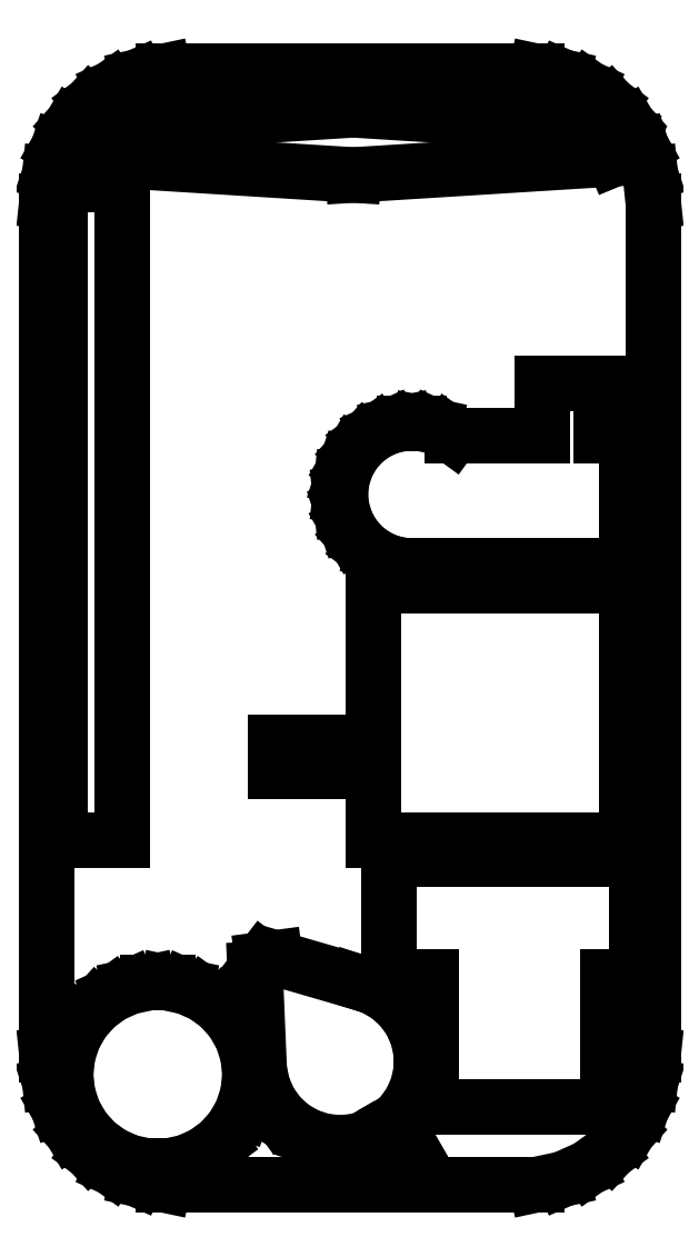
<metadata>
{"format":"dxf","ext":"dxf","renderer":"ezdxf+matplotlib","layout":"modelspace","background":"white","min_lineweight":24,"dpi":150}
</metadata>
<code>
0
SECTION
2
ENTITIES
0
LINE
8
0
10
59.18
20
-19.02
11
63
21
-17.32
0
LINE
8
0
10
63
20
-17.32
11
66.38
21
-14.86
0
LINE
8
0
10
66.38
20
-14.86
11
69.18
21
-11.76
0
LINE
8
0
10
69.18
20
-11.76
11
71.27
21
-8.135
0
LINE
8
0
10
71.27
20
-8.135
11
72.56
21
-4.158
0
LINE
8
0
10
72.56
20
-4.158
11
73
21
0
0
LINE
8
0
10
73
20
0
11
73
21
131
0
LINE
8
0
10
73
20
131
11
72.56
21
135.2
0
LINE
8
0
10
72.56
20
135.2
11
71.27
21
139.1
0
LINE
8
0
10
71.27
20
139.1
11
69.18
21
142.8
0
LINE
8
0
10
69.18
20
142.8
11
66.38
21
145.9
0
LINE
8
0
10
66.38
20
145.9
11
63
21
148.3
0
LINE
8
0
10
63
20
148.3
11
59.18
21
150
0
LINE
8
0
10
59.18
20
150
11
55.09
21
150.9
0
LINE
8
0
10
55.09
20
150.9
11
-2.091
21
150.9
0
LINE
8
0
10
-2.091
20
150.9
11
-6.18
21
150
0
LINE
8
0
10
-6.18
20
150
11
-10
21
148.3
0
LINE
8
0
10
-10
20
148.3
11
-13.38
21
145.9
0
LINE
8
0
10
-13.38
20
145.9
11
-16.18
21
142.8
0
LINE
8
0
10
-16.18
20
142.8
11
-18.27
21
139.1
0
LINE
8
0
10
-18.27
20
139.1
11
-19.56
21
135.2
0
LINE
8
0
10
-19.56
20
135.2
11
-20
21
131
0
LINE
8
0
10
-20
20
131
11
-20
21
0
0
LINE
8
0
10
-20
20
0
11
-19.56
21
-4.158
0
LINE
8
0
10
-19.56
20
-4.158
11
-18.27
21
-8.135
0
LINE
8
0
10
-18.27
20
-8.135
11
-16.18
21
-11.76
0
LINE
8
0
10
-16.18
20
-11.76
11
-13.38
21
-14.86
0
LINE
8
0
10
-13.38
20
-14.86
11
-10
21
-17.32
0
LINE
8
0
10
-10
20
-17.32
11
-6.18
21
-19.02
0
LINE
8
0
10
-6.18
20
-19.02
11
-2.091
21
-19.89
0
LINE
8
0
10
-2.091
20
-19.89
11
55.09
21
-19.89
0
LINE
8
0
10
55.09
20
-19.89
11
59.18
21
-19.02
0
LINE
8
0
10
-13
20
137.5
11
-14.77
21
138.2
0
LINE
8
0
10
-14.77
20
138.2
11
-15.5
21
140
0
LINE
8
0
10
-15.5
20
140
11
-14.77
21
141.8
0
LINE
8
0
10
-14.77
20
141.8
11
-13
21
142.5
0
LINE
8
0
10
-13
20
142.5
11
27
21
145
0
LINE
8
0
10
27
20
145
11
67
21
142.5
0
LINE
8
0
10
67
20
142.5
11
68.77
21
141.8
0
LINE
8
0
10
68.77
20
141.8
11
69.5
21
140
0
LINE
8
0
10
69.5
20
140
11
68.77
21
138.2
0
LINE
8
0
10
68.77
20
138.2
11
67
21
137.5
0
LINE
8
0
10
67
20
137.5
11
27
21
135
0
LINE
8
0
10
27
20
135
11
-13
21
137.5
0
LINE
8
0
10
-18
20
33
11
-18
21
133.5
0
LINE
8
0
10
-18
20
133.5
11
-8.5
21
133.5
0
LINE
8
0
10
-8.5
20
133.5
11
-8.5
21
33
0
LINE
8
0
10
-8.5
20
33
11
-18
21
33
0
LINE
8
0
10
65
20
103
11
65
21
95
0
LINE
8
0
10
65
20
95
11
69
21
95
0
LINE
8
0
10
69
20
95
11
69
21
75
0
LINE
8
0
10
69
20
75
11
36
21
75
0
LINE
8
0
10
36
20
75
11
36
21
75.06
0
LINE
8
0
10
36
20
75.06
11
34.85
21
75.06
0
LINE
8
0
10
34.85
20
75.06
11
32.6
21
75.54
0
LINE
8
0
10
32.6
20
75.54
11
30.5
21
76.47
0
LINE
8
0
10
30.5
20
76.47
11
28.64
21
77.83
0
LINE
8
0
10
28.64
20
77.83
11
27.1
21
79.53
0
LINE
8
0
10
27.1
20
79.53
11
25.95
21
81.53
0
LINE
8
0
10
25.95
20
81.53
11
25.24
21
83.71
0
LINE
8
0
10
25.24
20
83.71
11
25
21
86
0
LINE
8
0
10
25
20
86
11
25.24
21
88.29
0
LINE
8
0
10
25.24
20
88.29
11
25.95
21
90.47
0
LINE
8
0
10
25.95
20
90.47
11
27.1
21
92.47
0
LINE
8
0
10
27.1
20
92.47
11
28.64
21
94.17
0
LINE
8
0
10
28.64
20
94.17
11
30.5
21
95.53
0
LINE
8
0
10
30.5
20
95.53
11
32.6
21
96.46
0
LINE
8
0
10
32.6
20
96.46
11
34.85
21
96.94
0
LINE
8
0
10
34.85
20
96.94
11
37.15
21
96.94
0
LINE
8
0
10
37.15
20
96.94
11
39.4
21
96.46
0
LINE
8
0
10
39.4
20
96.46
11
41.5
21
95.53
0
LINE
8
0
10
41.5
20
95.53
11
42.22
21
95
0
LINE
8
0
10
42.22
20
95
11
56
21
95
0
LINE
8
0
10
56
20
95
11
56
21
103
0
LINE
8
0
10
56
20
103
11
65
21
103
0
LINE
8
0
10
30
20
33
11
30
21
43.5
0
LINE
8
0
10
30
20
43.5
11
15
21
43.5
0
LINE
8
0
10
15
20
43.5
11
15
21
48
0
LINE
8
0
10
15
20
48
11
30
21
48
0
LINE
8
0
10
30
20
48
11
30
21
72
0
LINE
8
0
10
30
20
72
11
69
21
72
0
LINE
8
0
10
69
20
72
11
69
21
33
0
LINE
8
0
10
69
20
33
11
30
21
33
0
LINE
8
0
10
39
20
-8
11
39
21
12
0
LINE
8
0
10
39
20
12
11
32.5
21
12
0
LINE
8
0
10
32.5
20
12
11
32.5
21
30
0
LINE
8
0
10
32.5
20
30
11
70.5
21
30
0
LINE
8
0
10
70.5
20
30
11
70.5
21
12
0
LINE
8
0
10
70.5
20
12
11
66
21
12
0
LINE
8
0
10
66
20
12
11
66
21
-8
0
LINE
8
0
10
66
20
-8
11
39
21
-8
0
LINE
8
0
10
28.68
20
-12.88
11
27.6
21
-13.23
0
LINE
8
0
10
27.6
20
-13.23
11
25
21
-13.5
0
LINE
8
0
10
25
20
-13.5
11
22.4
21
-13.23
0
LINE
8
0
10
22.4
20
-13.23
11
19.92
21
-12.42
0
LINE
8
0
10
19.92
20
-12.42
11
17.65
21
-11.11
0
LINE
8
0
10
17.65
20
-11.11
11
15.71
21
-9.364
0
LINE
8
0
10
15.71
20
-9.364
11
14.17
21
-7.25
0
LINE
8
0
10
14.17
20
-7.25
11
13.11
21
-4.863
0
LINE
8
0
10
13.11
20
-4.863
11
12.57
21
-2.307
0
LINE
8
0
10
12.57
20
-2.307
11
11.92
21
13.12
0
LINE
8
0
10
11.92
20
13.12
11
13.08
21
14.64
0
LINE
8
0
10
13.08
20
14.64
11
14.98
21
14.89
0
LINE
8
0
10
14.98
20
14.89
11
27.6
21
11.23
0
LINE
8
0
10
27.6
20
11.23
11
30.08
21
10.42
0
LINE
8
0
10
30.08
20
10.42
11
32.35
21
9.113
0
LINE
8
0
10
32.35
20
9.113
11
34.29
21
7.364
0
LINE
8
0
10
34.29
20
7.364
11
35.83
21
5.25
0
LINE
8
0
10
35.83
20
5.25
11
36.89
21
2.863
0
LINE
8
0
10
36.89
20
2.863
11
37.43
21
0.3066
0
LINE
8
0
10
37.43
20
0.3066
11
37.43
21
-2.307
0
LINE
8
0
10
37.43
20
-2.307
11
36.89
21
-4.863
0
LINE
8
0
10
36.89
20
-4.863
11
35.83
21
-7.25
0
LINE
8
0
10
35.83
20
-7.25
11
34.29
21
-9.364
0
LINE
8
0
10
34.29
20
-9.364
11
33.44
21
-10.13
0
LINE
8
0
10
33.44
20
-10.13
11
36.13
21
-14.78
0
LINE
8
0
10
36.13
20
-14.78
11
31.37
21
-17.53
0
LINE
8
0
10
31.37
20
-17.53
11
28.68
21
-12.88
0
LINE
8
0
10
-4.479
20
-17.07
11
-7.373
21
-16.46
0
LINE
8
0
10
-7.373
20
-16.46
11
-10.07
21
-15.25
0
LINE
8
0
10
-10.07
20
-15.25
11
-12.47
21
-13.52
0
LINE
8
0
10
-12.47
20
-13.52
11
-14.45
21
-11.32
0
LINE
8
0
10
-14.45
20
-11.32
11
-15.93
21
-8.755
0
LINE
8
0
10
-15.93
20
-8.755
11
-16.84
21
-5.942
0
LINE
8
0
10
-16.84
20
-5.942
11
-17.15
21
-3
0
LINE
8
0
10
-17.15
20
-3
11
-16.84
21
-0.05804
0
LINE
8
0
10
-16.84
20
-0.05804
11
-15.93
21
2.755
0
LINE
8
0
10
-15.93
20
2.755
11
-14.45
21
5.317
0
LINE
8
0
10
-14.45
20
5.317
11
-12.47
21
7.515
0
LINE
8
0
10
-12.47
20
7.515
11
-10.07
21
9.254
0
LINE
8
0
10
-10.07
20
9.254
11
-7.373
21
10.46
0
LINE
8
0
10
-7.373
20
10.46
11
-4.479
21
11.07
0
LINE
8
0
10
-4.479
20
11.07
11
-1.521
21
11.07
0
LINE
8
0
10
-1.521
20
11.07
11
1.373
21
10.46
0
LINE
8
0
10
1.373
20
10.46
11
4.075
21
9.254
0
LINE
8
0
10
4.075
20
9.254
11
6.468
21
7.515
0
LINE
8
0
10
6.468
20
7.515
11
8.448
21
5.317
0
LINE
8
0
10
8.448
20
5.317
11
9.927
21
2.755
0
LINE
8
0
10
9.927
20
2.755
11
10.84
21
-0.05804
0
LINE
8
0
10
10.84
20
-0.05804
11
11.15
21
-3
0
LINE
8
0
10
11.15
20
-3
11
10.84
21
-5.942
0
LINE
8
0
10
10.84
20
-5.942
11
9.927
21
-8.755
0
LINE
8
0
10
9.927
20
-8.755
11
8.448
21
-11.32
0
LINE
8
0
10
8.448
20
-11.32
11
6.468
21
-13.52
0
LINE
8
0
10
6.468
20
-13.52
11
4.075
21
-15.25
0
LINE
8
0
10
4.075
20
-15.25
11
1.373
21
-16.46
0
LINE
8
0
10
1.373
20
-16.46
11
-1.521
21
-17.07
0
LINE
8
0
10
-1.521
20
-17.07
11
-4.479
21
-17.07
0
ENDSEC
0
EOF

</code>
